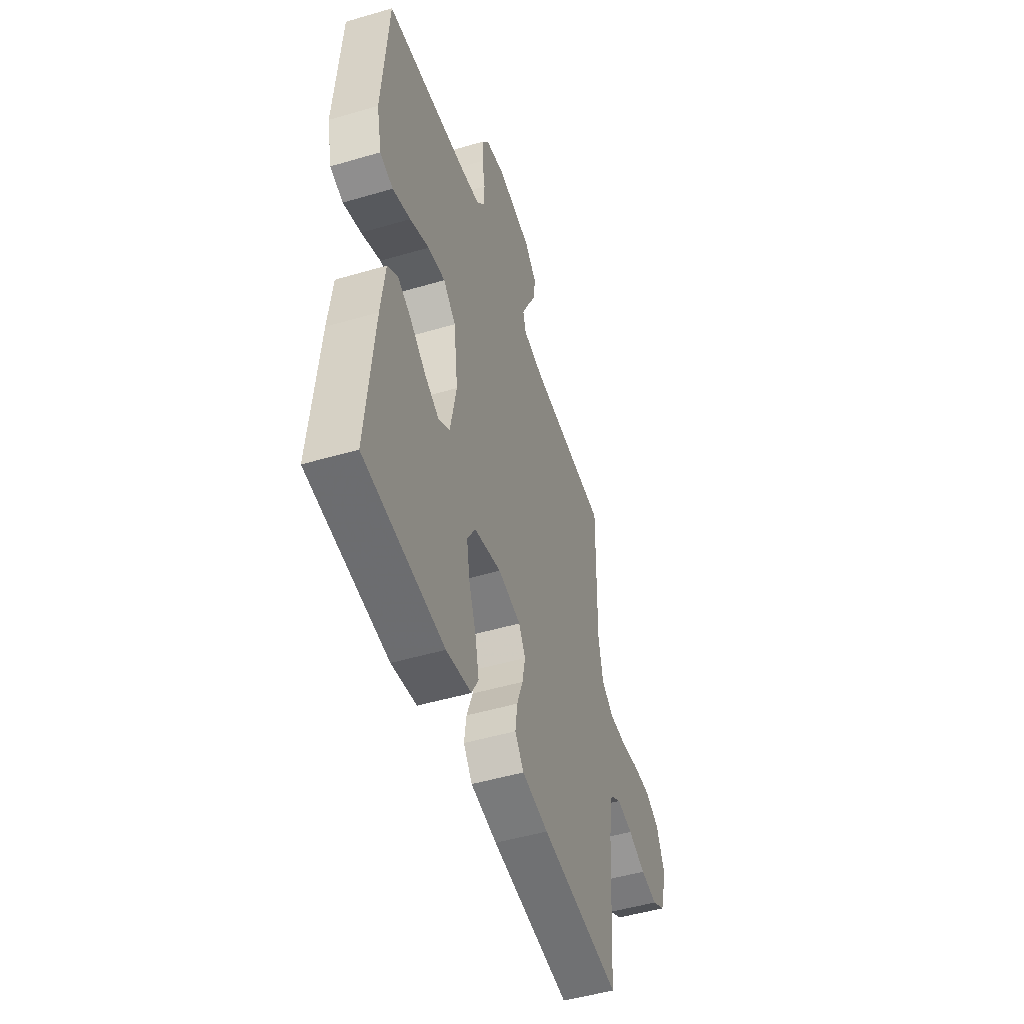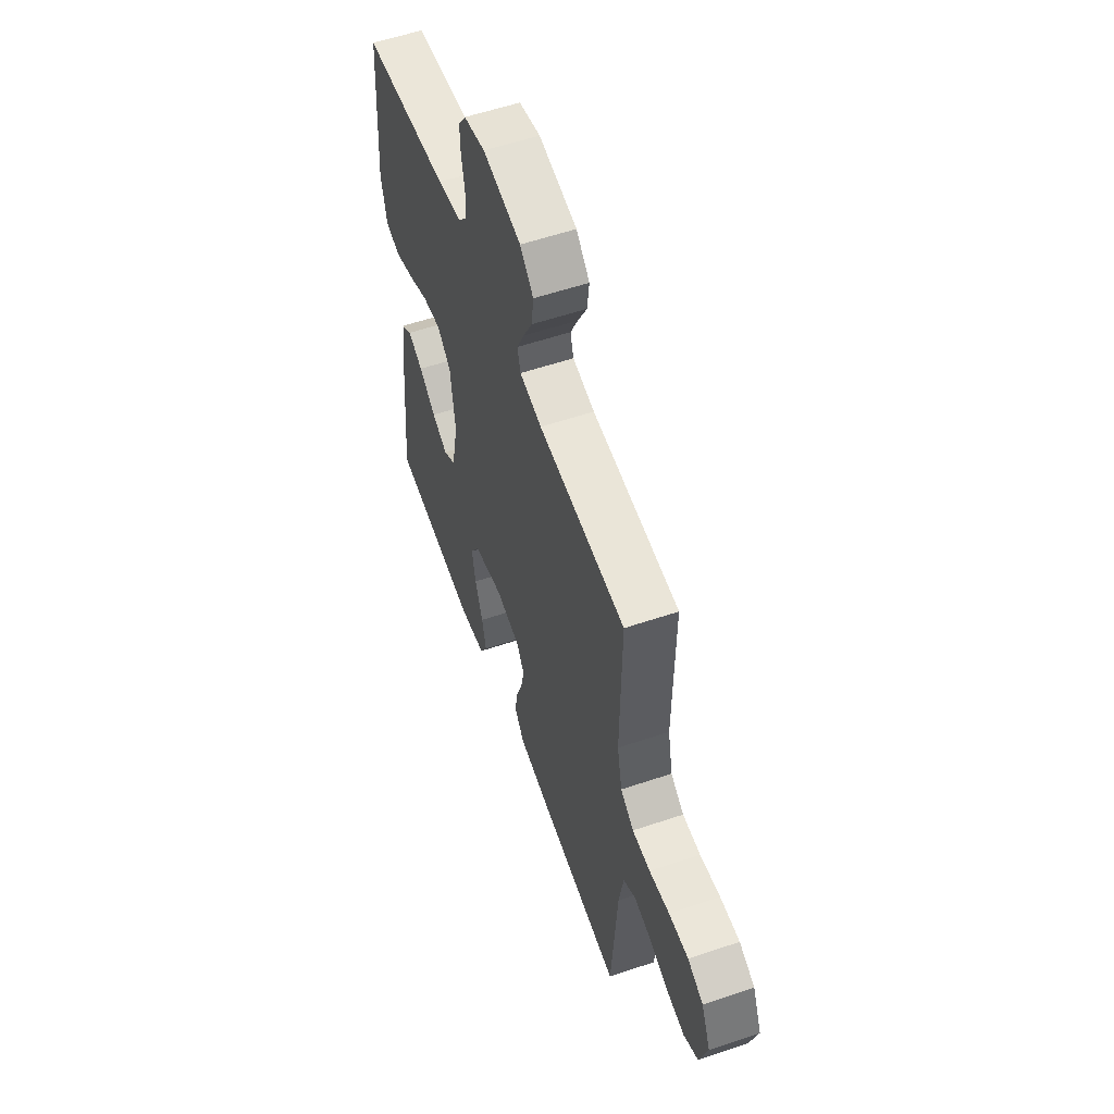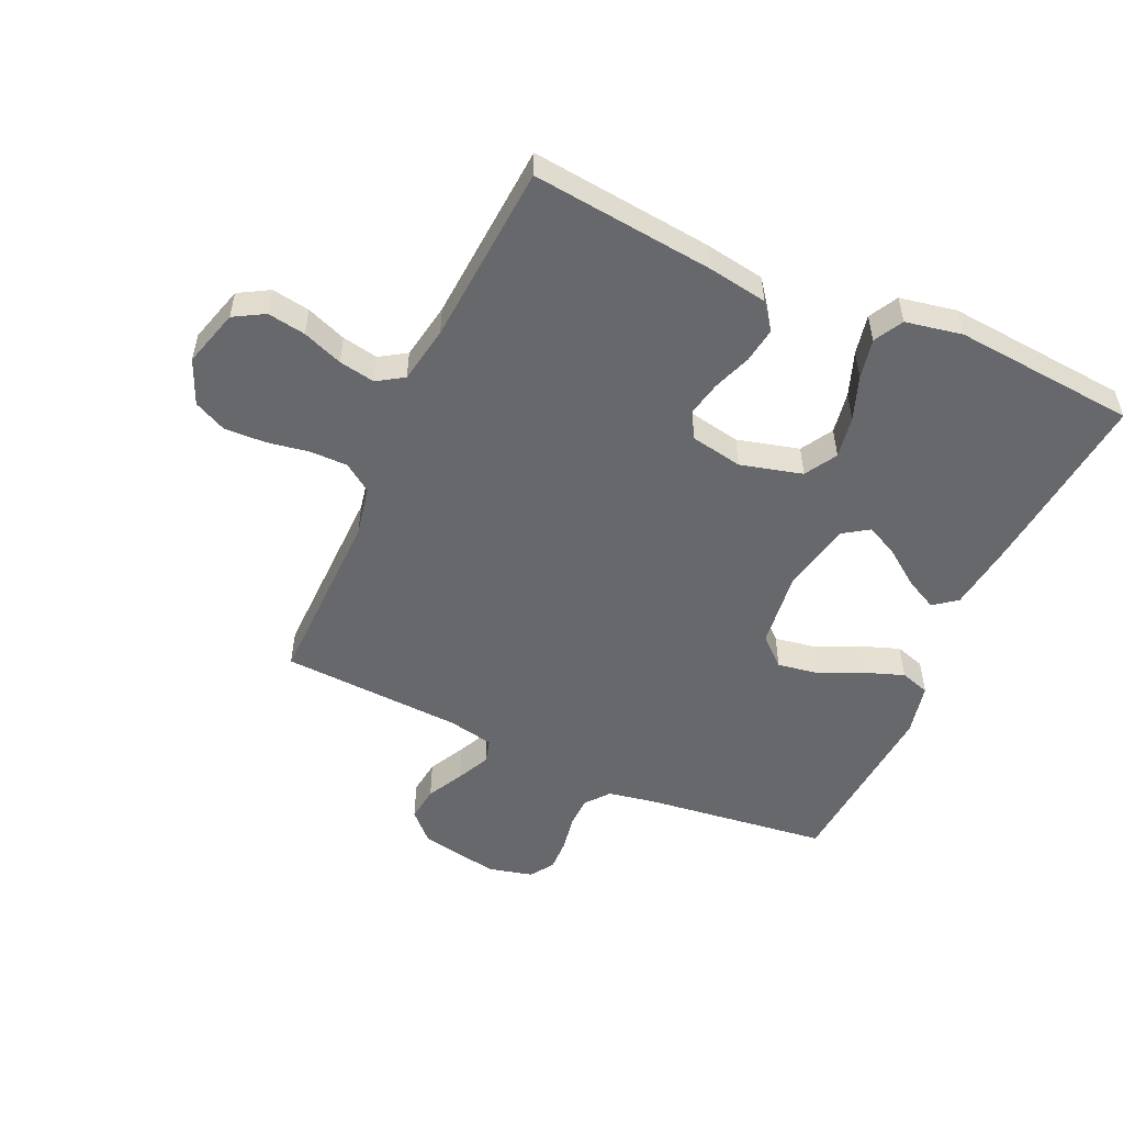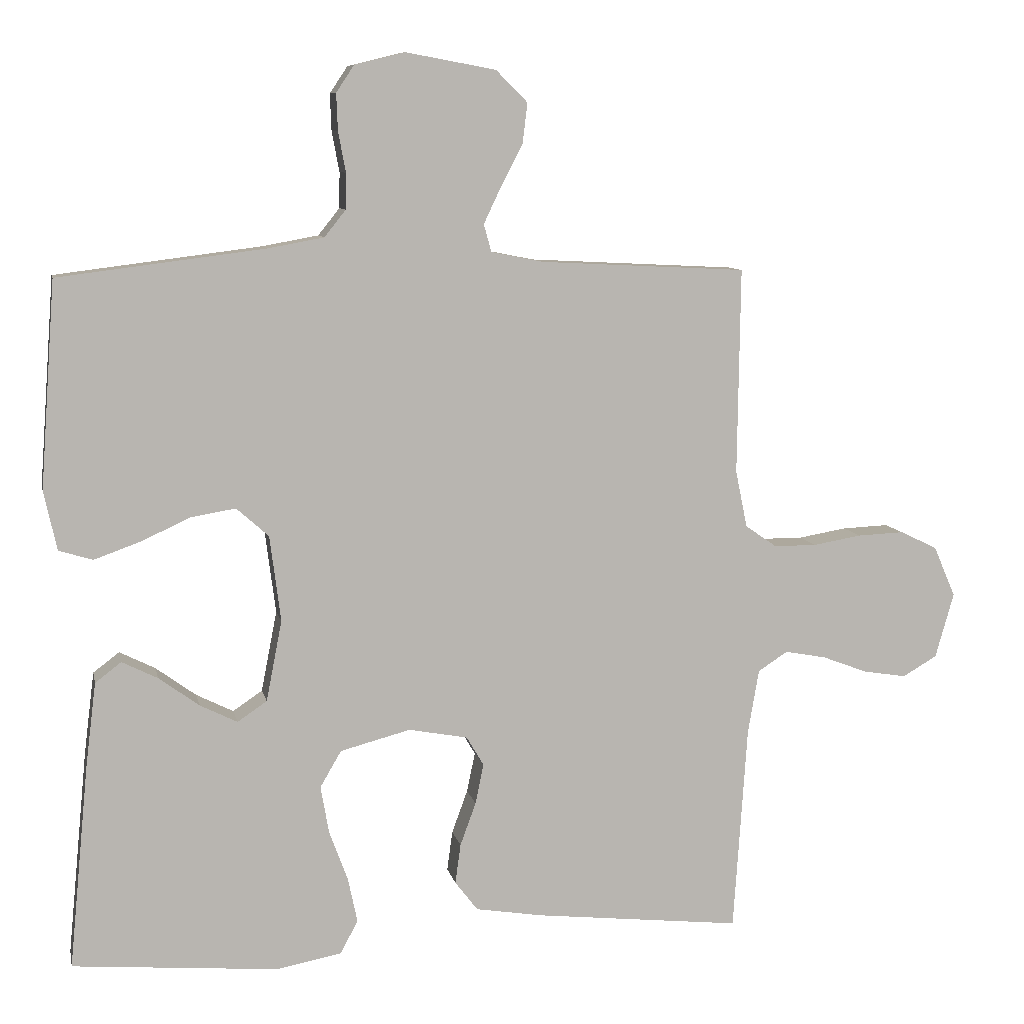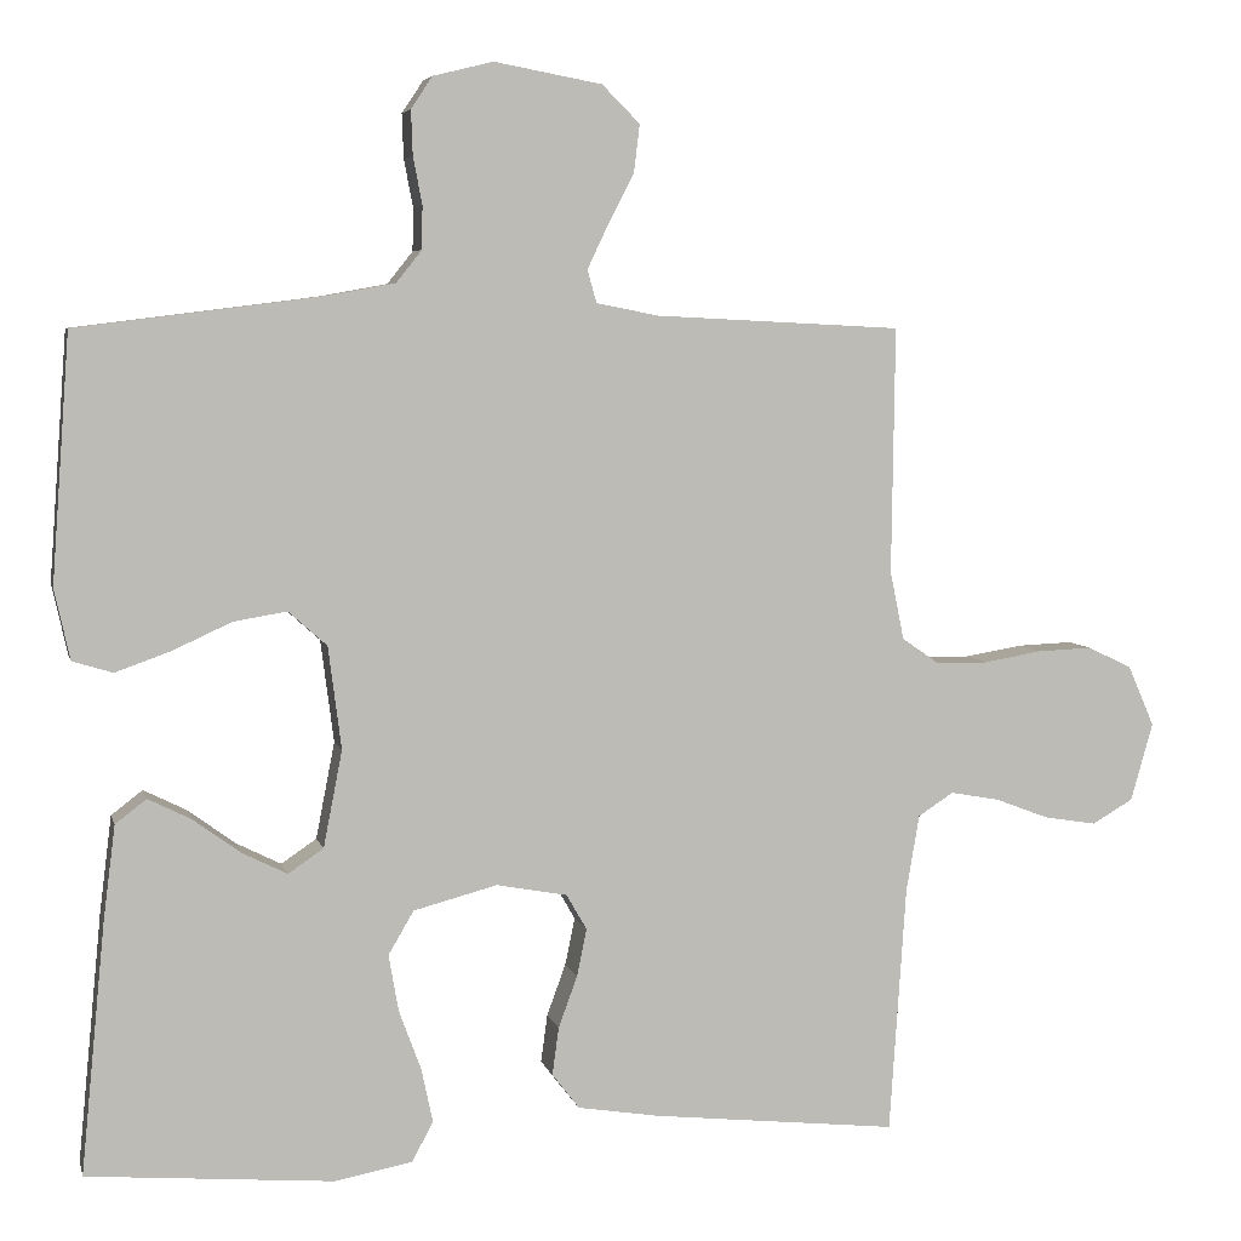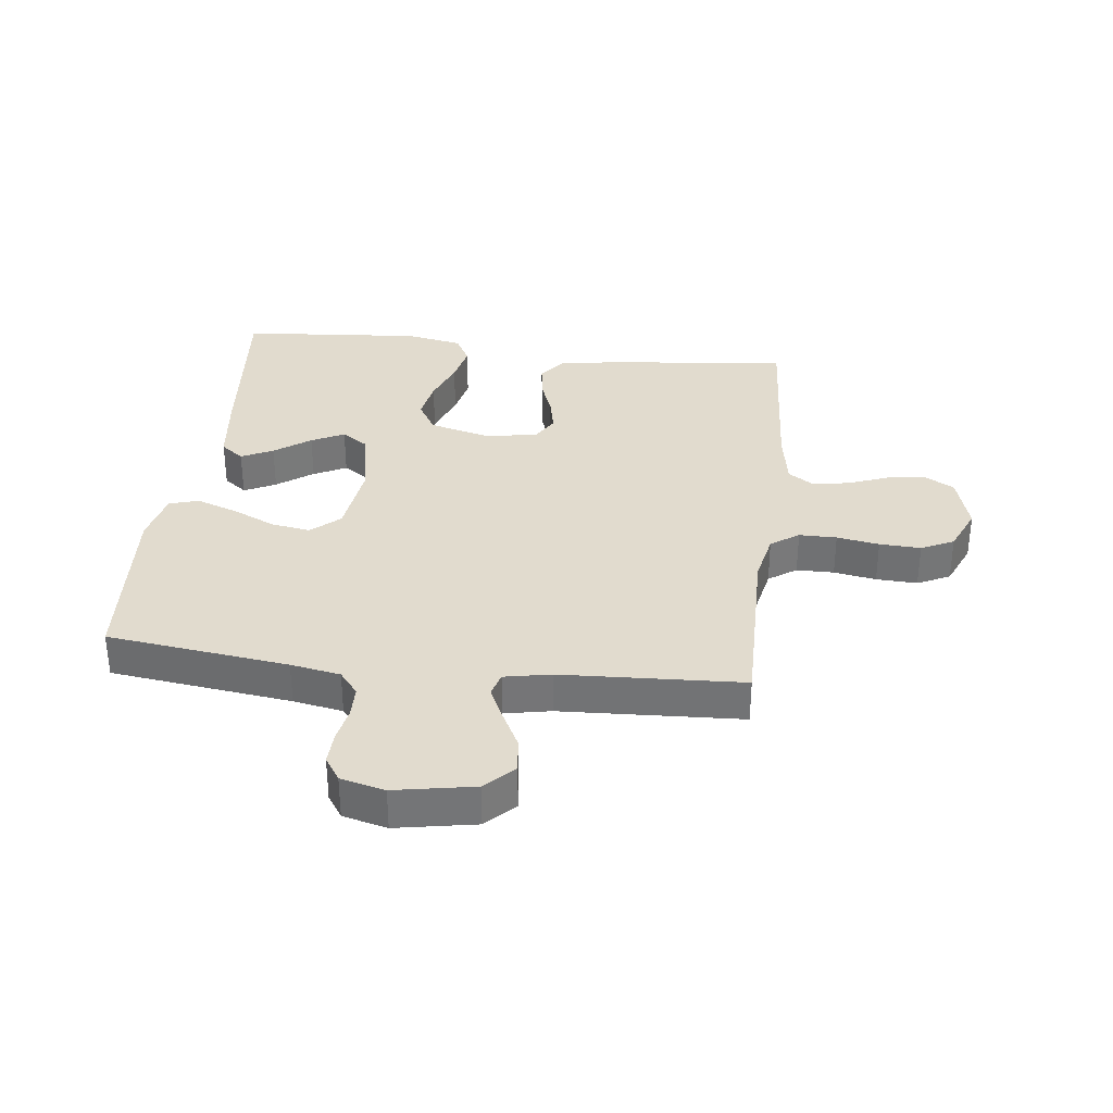
<metadata>
{"format":"obj","ext":"obj","renderer":"f3d","projection":"perspective","resolution":1024,"background":"white","views":[{"elev":-49.6,"azim":-72.0,"up":"+Z"},{"elev":57.1,"azim":70.6,"up":"+Z"},{"elev":-52.5,"azim":155.5,"up":"+Y"},{"elev":8.7,"azim":-11.5,"up":"+Z"},{"elev":5.5,"azim":-12.9,"up":"+Z"},{"elev":33.8,"azim":6.8,"up":"+Y"}]}
</metadata>
<code>
v -0.5 0.07 0.5
v -0.2 0.07 0.538
v -0.118 0.07 0.553
v -0.087 0.07 0.592
v -0.086 0.07 0.644
v -0.097 0.07 0.702
v -0.099 0.07 0.756
v -0.073 0.07 0.795
v 0 0.07 0.813
v 0.131 0.07 0.789
v 0.177 0.07 0.743
v 0.17 0.07 0.685
v 0.139 0.07 0.625
v 0.113 0.07 0.57
v 0.124 0.07 0.53
v 0.2 0.07 0.515
v 0.5 0.07 0.5
v 0.496 0.07 0.2
v 0.513 0.07 0.117
v 0.559 0.07 0.085
v 0.621 0.07 0.085
v 0.691 0.07 0.097
v 0.759 0.07 0.1
v 0.813 0.07 0.074
v 0.845 0.07 0
v 0.818 0.07 -0.095
v 0.768 0.07 -0.124
v 0.705 0.07 -0.114
v 0.639 0.07 -0.089
v 0.579 0.07 -0.078
v 0.536 0.07 -0.106
v 0.52 0.07 -0.2
v 0.5 0.07 -0.5
v 0.2 0.07 -0.468
v 0.101 0.07 -0.452
v 0.068 0.07 -0.409
v 0.076 0.07 -0.351
v 0.099 0.07 -0.288
v 0.111 0.07 -0.23
v 0.086 0.07 -0.187
v 0 0.07 -0.171
v -0.102 0.07 -0.198
v -0.133 0.07 -0.251
v -0.121 0.07 -0.32
v -0.094 0.07 -0.393
v -0.08 0.07 -0.459
v -0.106 0.07 -0.507
v -0.2 0.07 -0.525
v -0.5 0.07 -0.5
v -0.471 0.07 -0.2
v -0.456 0.07 -0.08
v -0.418 0.07 -0.051
v -0.366 0.07 -0.077
v -0.307 0.07 -0.12
v -0.253 0.07 -0.147
v -0.21 0.07 -0.118
v -0.187 0.07 0
v -0.203 0.07 0.125
v -0.25 0.07 0.167
v -0.315 0.07 0.156
v -0.387 0.07 0.123
v -0.454 0.07 0.099
v -0.503 0.07 0.114
v -0.522 0.07 0.2
v -0.5 0 0.5
v -0.2 0 0.538
v -0.118 0 0.553
v -0.087 0 0.592
v -0.086 0 0.644
v -0.097 0 0.702
v -0.099 0 0.756
v -0.073 0 0.795
v 0 0 0.813
v 0.131 0 0.789
v 0.177 0 0.743
v 0.17 0 0.685
v 0.139 0 0.625
v 0.113 0 0.57
v 0.124 0 0.53
v 0.2 0 0.515
v 0.5 0 0.5
v 0.496 0 0.2
v 0.513 0 0.117
v 0.559 0 0.085
v 0.621 0 0.085
v 0.691 0 0.097
v 0.759 0 0.1
v 0.813 0 0.074
v 0.845 0 0
v 0.818 0 -0.095
v 0.768 0 -0.124
v 0.705 0 -0.114
v 0.639 0 -0.089
v 0.579 0 -0.078
v 0.536 0 -0.106
v 0.52 0 -0.2
v 0.5 0 -0.5
v 0.2 0 -0.468
v 0.101 0 -0.452
v 0.068 0 -0.409
v 0.076 0 -0.351
v 0.099 0 -0.288
v 0.111 0 -0.23
v 0.086 0 -0.187
v 0 0 -0.171
v -0.102 0 -0.198
v -0.133 0 -0.251
v -0.121 0 -0.32
v -0.094 0 -0.393
v -0.08 0 -0.459
v -0.106 0 -0.507
v -0.2 0 -0.525
v -0.5 0 -0.5
v -0.471 0 -0.2
v -0.456 0 -0.08
v -0.418 0 -0.051
v -0.366 0 -0.077
v -0.307 0 -0.12
v -0.253 0 -0.147
v -0.21 0 -0.118
v -0.187 0 0
v -0.203 0 0.125
v -0.25 0 0.167
v -0.315 0 0.156
v -0.387 0 0.123
v -0.454 0 0.099
v -0.503 0 0.114
v -0.522 0 0.2
f 64 1 2
f 63 64 2
f 62 63 2
f 61 62 2
f 60 61 2
f 59 60 2 3
f 58 59 3 4
f 57 58 4
f 52 53 54
f 51 52 54
f 50 51 54
f 49 50 54
f 48 49 54
f 47 48 54
f 46 47 54
f 45 46 54
f 44 45 54
f 43 44 54 55
f 42 43 55 56
f 36 37 38
f 35 36 38
f 34 35 38
f 33 34 38
f 32 33 38
f 31 32 38 39
f 30 31 39 40
f 27 28 29
f 26 27 29
f 25 26 29
f 24 25 29
f 23 24 29
f 22 23 29
f 21 22 29
f 20 21 29 30
f 30 40 41
f 20 30 41
f 19 20 41
f 16 17 18
f 42 56 57
f 41 42 57
f 19 41 57
f 18 19 57
f 16 18 57
f 15 16 57
f 11 12 13
f 10 11 13
f 9 10 13
f 8 9 13
f 7 8 13
f 6 7 13
f 5 6 13
f 14 15 57 4
f 4 5 13 14
f 66 65 128
f 66 128 127
f 66 127 126
f 66 126 125
f 66 125 124
f 67 66 124 123
f 68 67 123 122
f 68 122 121
f 118 117 116
f 118 116 115
f 118 115 114
f 118 114 113
f 118 113 112
f 118 112 111
f 118 111 110
f 118 110 109
f 118 109 108
f 119 118 108 107
f 120 119 107 106
f 102 101 100
f 102 100 99
f 102 99 98
f 102 98 97
f 102 97 96
f 103 102 96 95
f 104 103 95 94
f 93 92 91
f 93 91 90
f 93 90 89
f 93 89 88
f 93 88 87
f 93 87 86
f 93 86 85
f 94 93 85 84
f 105 104 94
f 105 94 84
f 105 84 83
f 82 81 80
f 121 120 106
f 121 106 105
f 121 105 83
f 121 83 82
f 121 82 80
f 121 80 79
f 77 76 75
f 77 75 74
f 77 74 73
f 77 73 72
f 77 72 71
f 77 71 70
f 77 70 69
f 68 121 79 78
f 78 77 69 68
f 1 65 66 2
f 2 66 67 3
f 3 67 68 4
f 4 68 69 5
f 5 69 70 6
f 6 70 71 7
f 7 71 72 8
f 8 72 73 9
f 9 73 74 10
f 10 74 75 11
f 11 75 76 12
f 12 76 77 13
f 13 77 78 14
f 14 78 79 15
f 15 79 80 16
f 16 80 81 17
f 17 81 82 18
f 18 82 83 19
f 19 83 84 20
f 20 84 85 21
f 21 85 86 22
f 22 86 87 23
f 23 87 88 24
f 24 88 89 25
f 25 89 90 26
f 26 90 91 27
f 27 91 92 28
f 28 92 93 29
f 29 93 94 30
f 30 94 95 31
f 31 95 96 32
f 32 96 97 33
f 33 97 98 34
f 34 98 99 35
f 35 99 100 36
f 36 100 101 37
f 37 101 102 38
f 38 102 103 39
f 39 103 104 40
f 40 104 105 41
f 41 105 106 42
f 42 106 107 43
f 43 107 108 44
f 44 108 109 45
f 45 109 110 46
f 46 110 111 47
f 47 111 112 48
f 48 112 113 49
f 49 113 114 50
f 50 114 115 51
f 51 115 116 52
f 52 116 117 53
f 53 117 118 54
f 54 118 119 55
f 55 119 120 56
f 56 120 121 57
f 57 121 122 58
f 58 122 123 59
f 59 123 124 60
f 60 124 125 61
f 61 125 126 62
f 62 126 127 63
f 63 127 128 64
f 64 128 65 1

</code>
